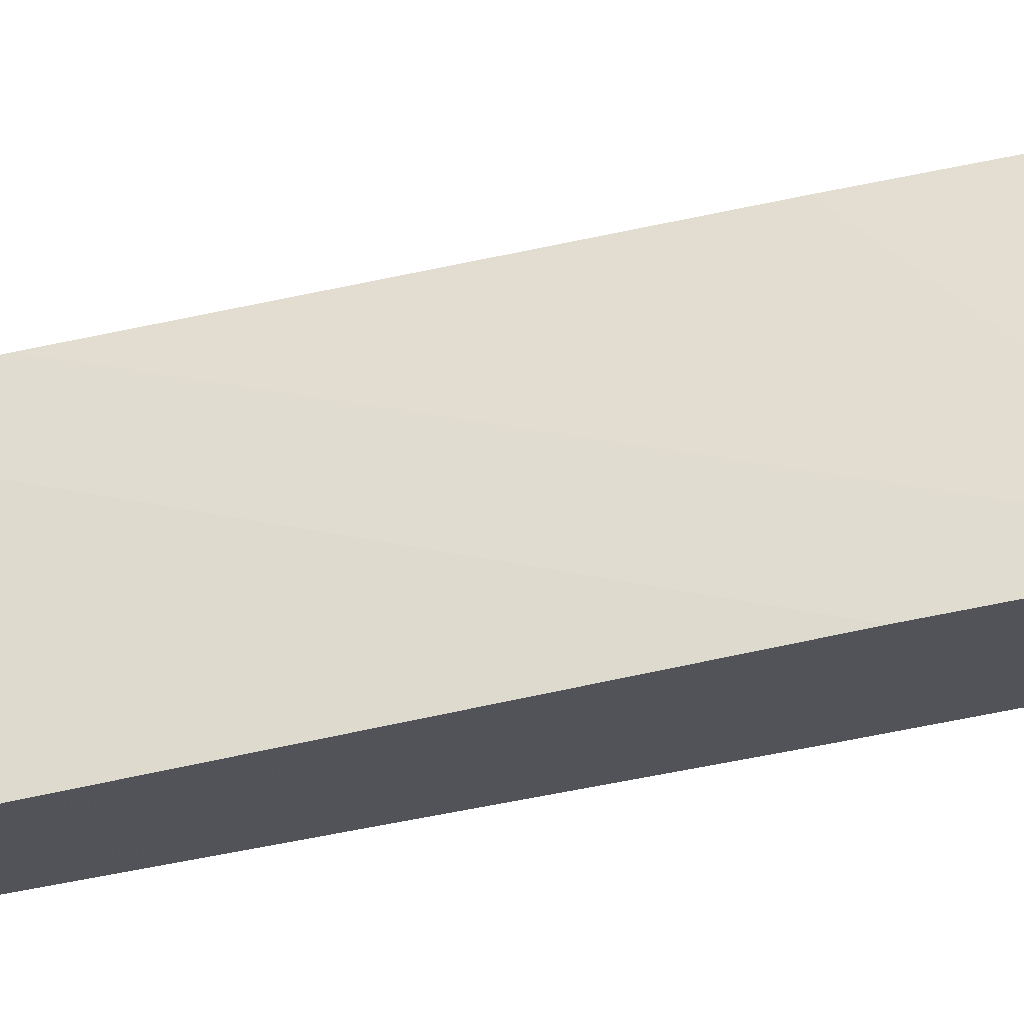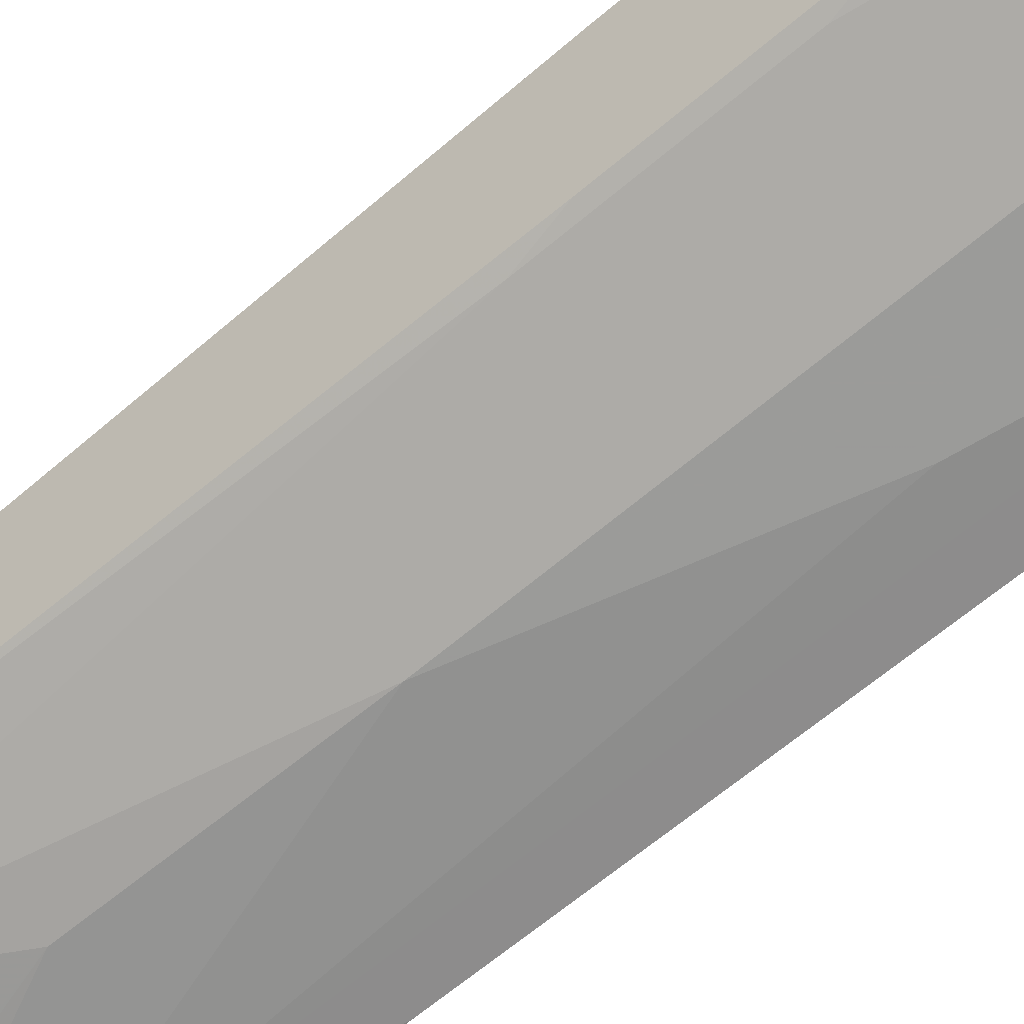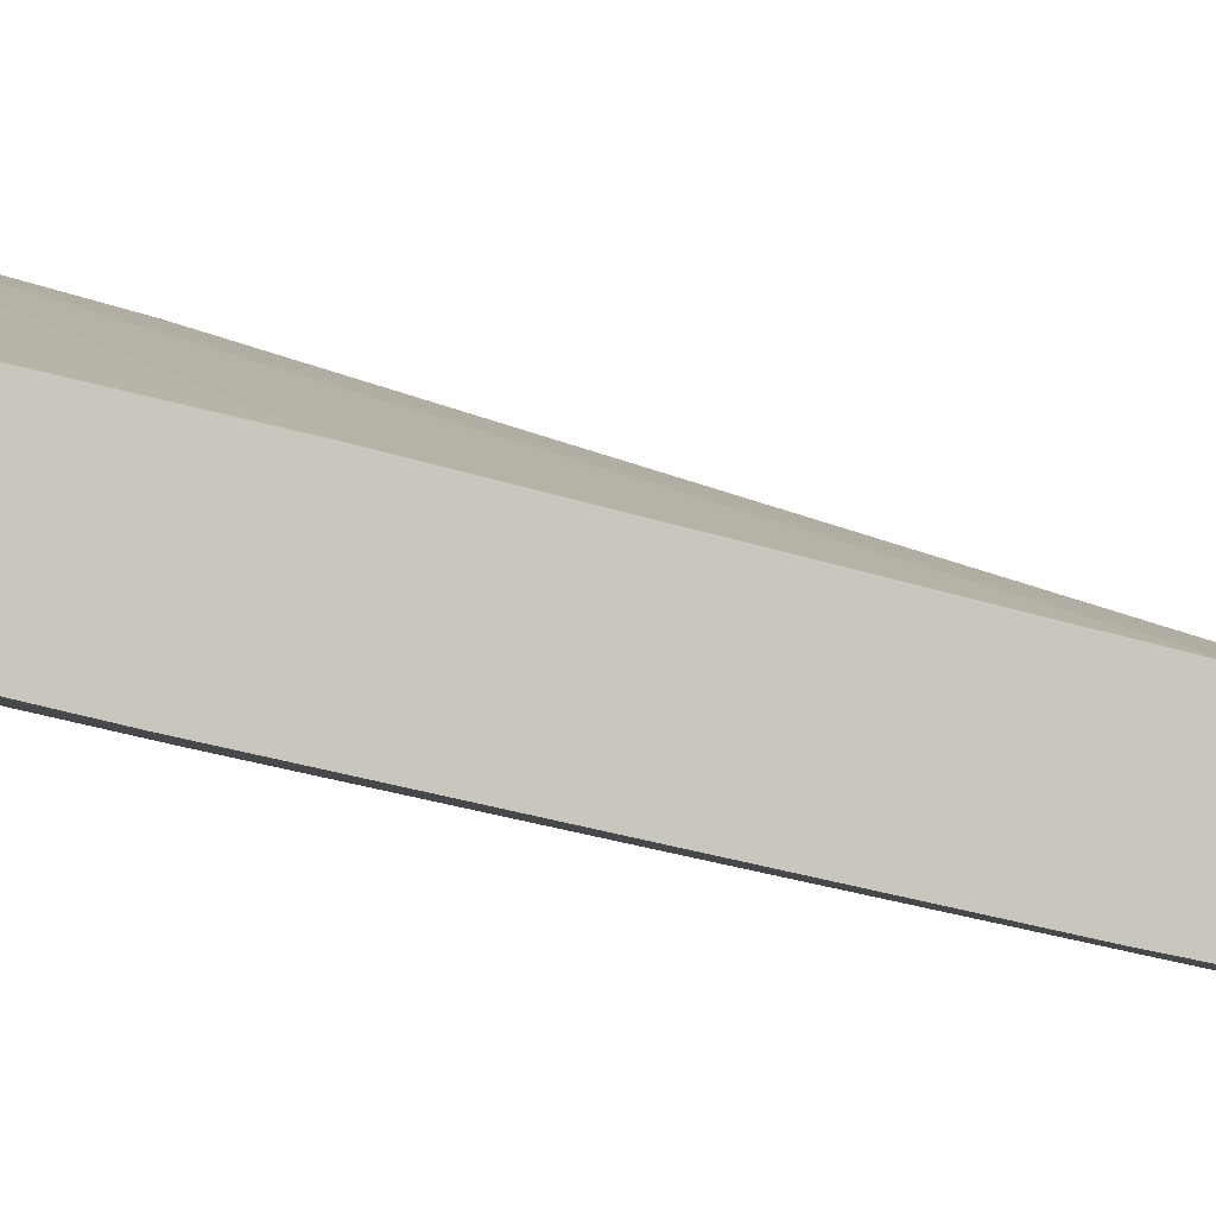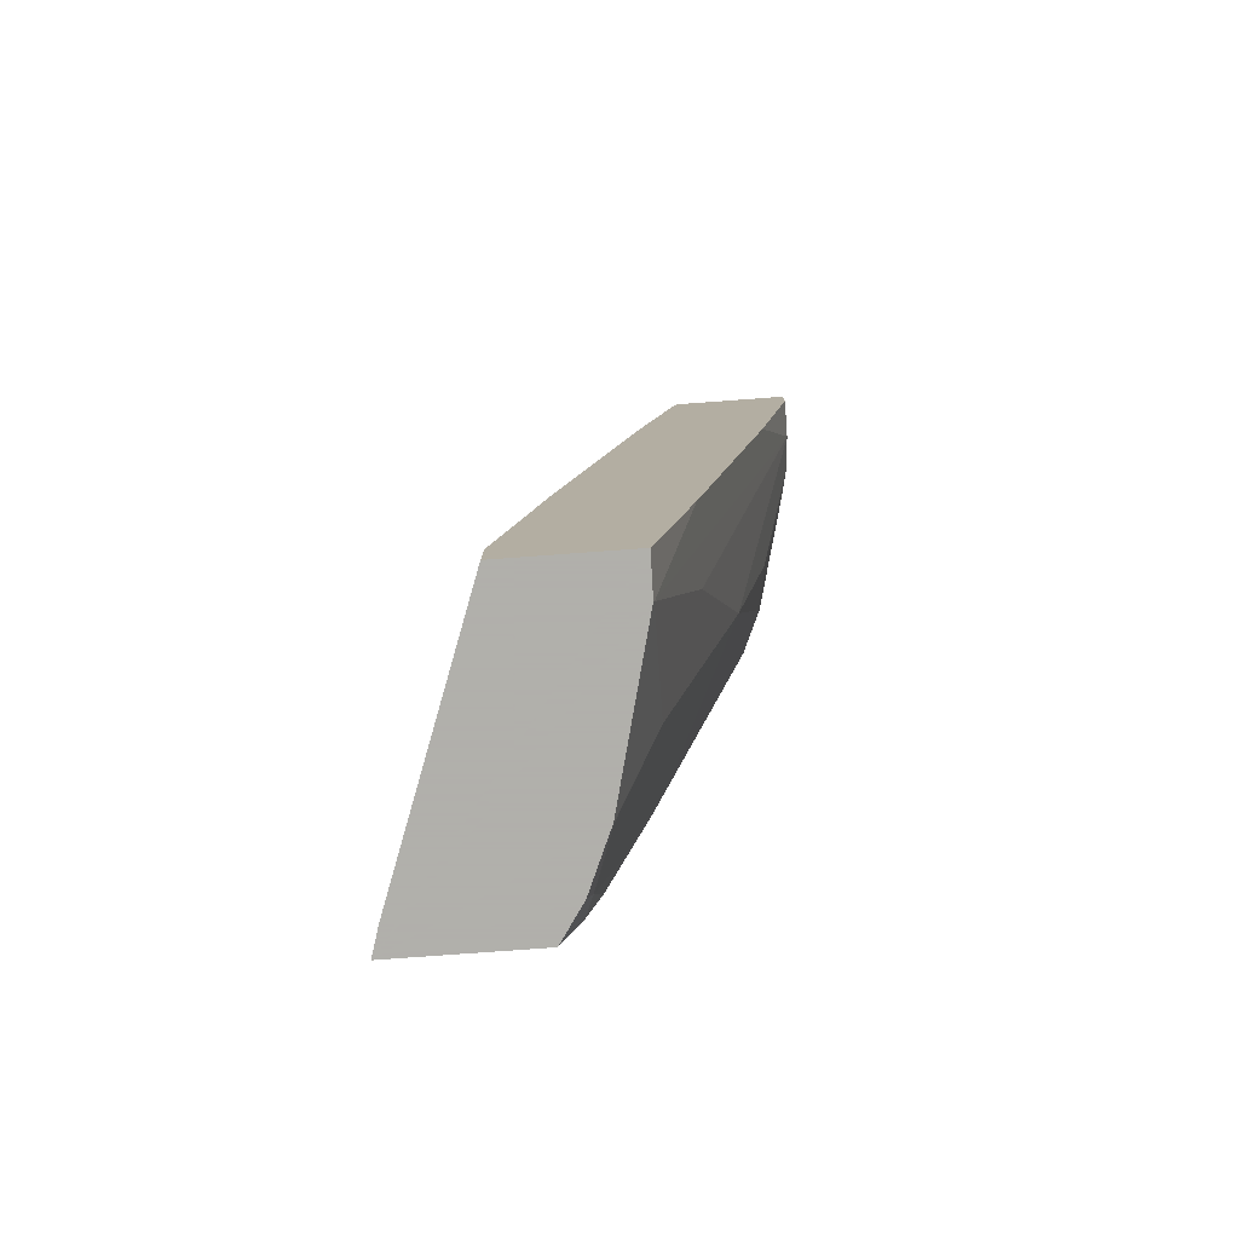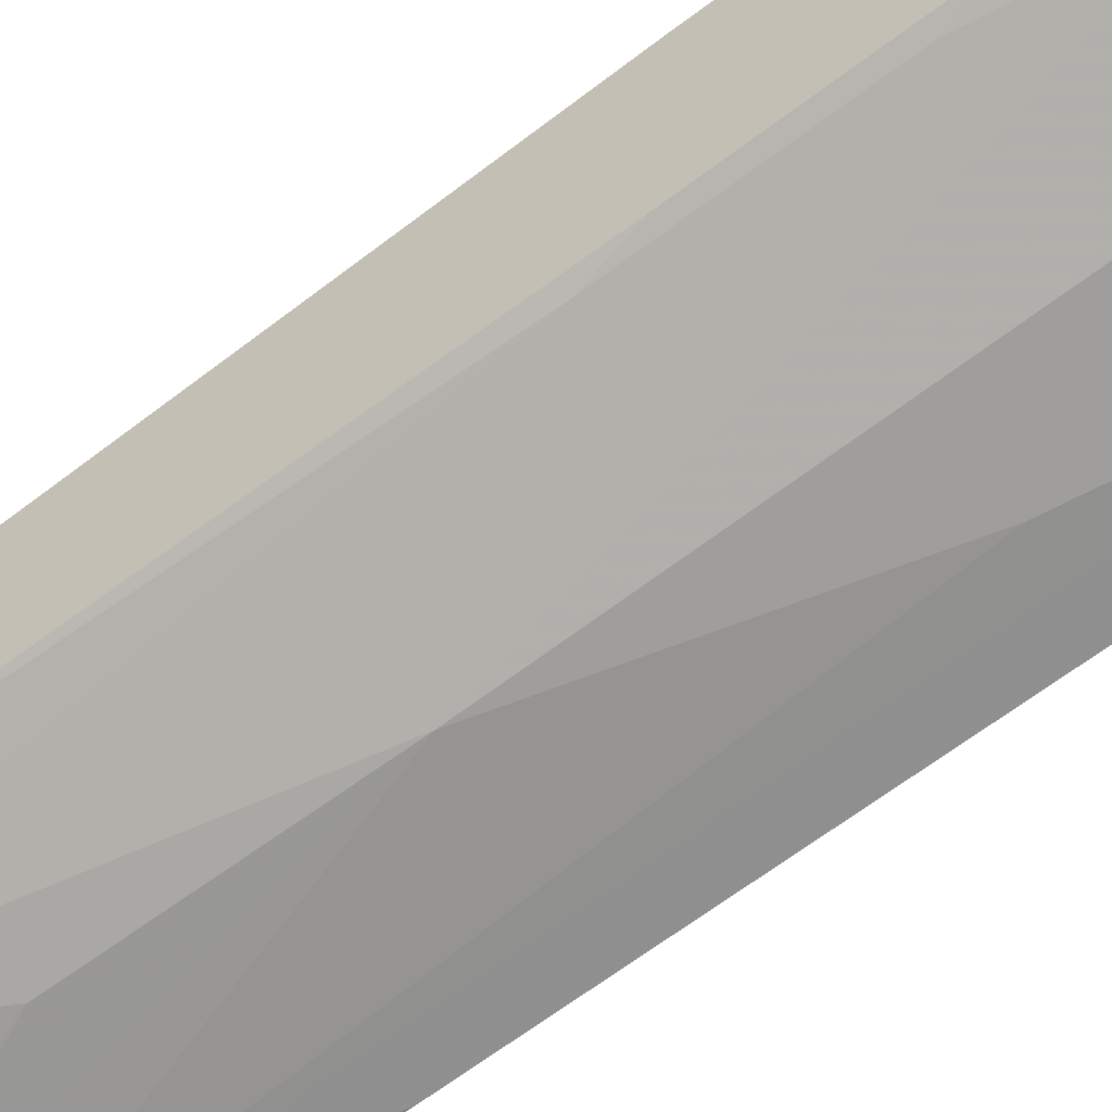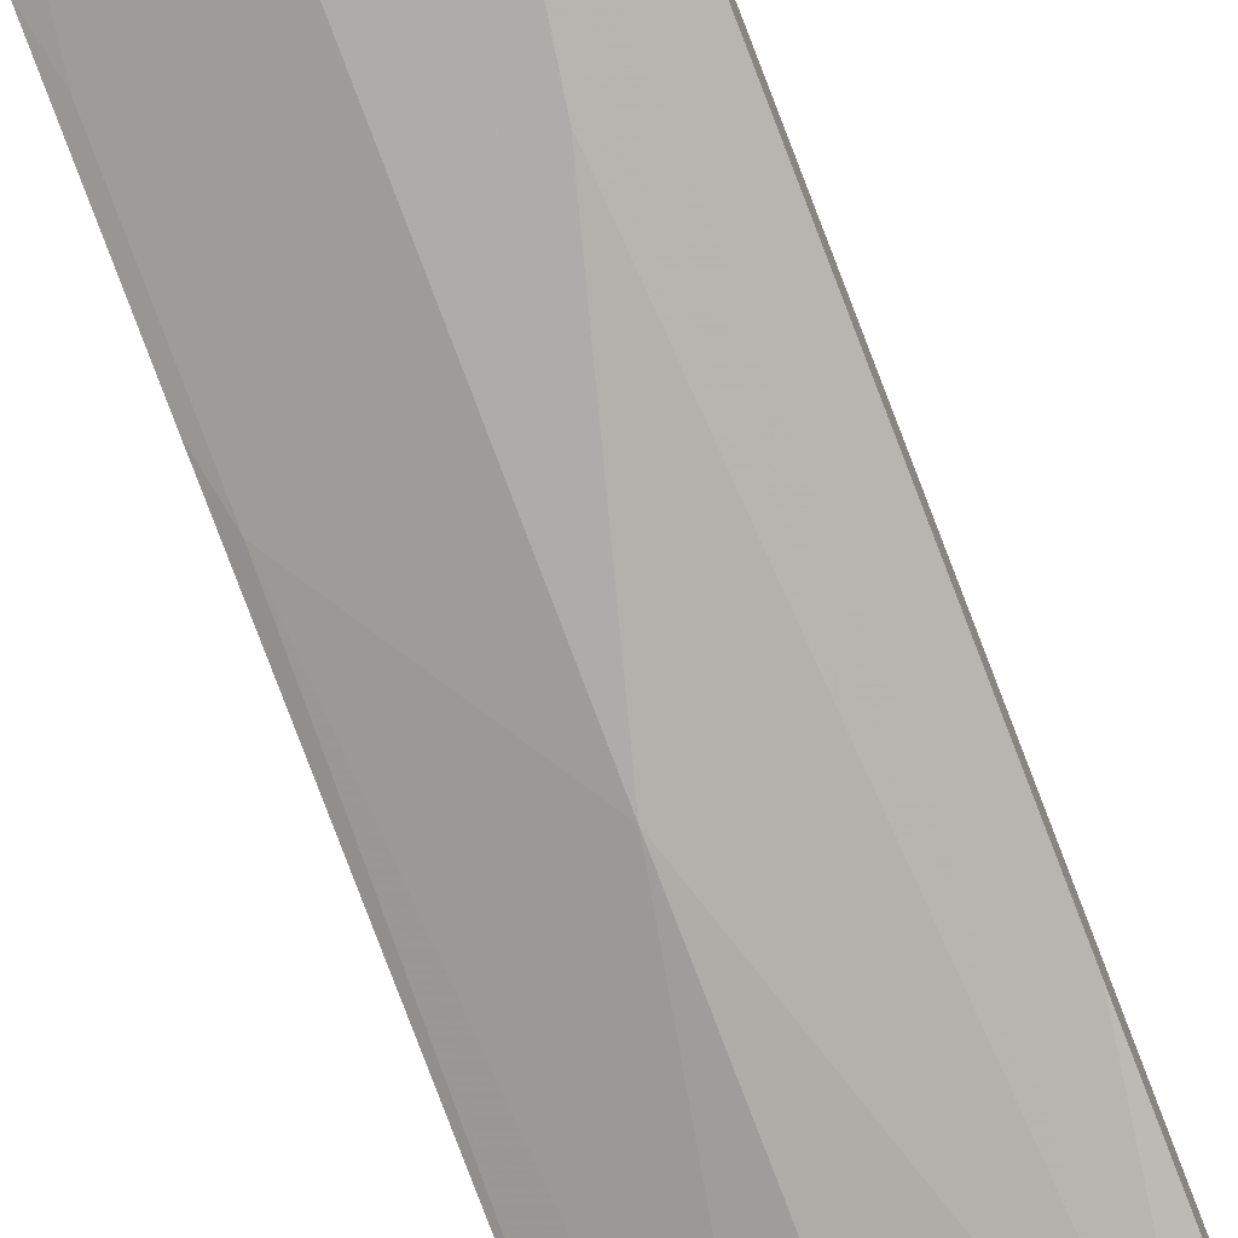
<metadata>
{"format":"obj","ext":"obj","renderer":"f3d","projection":"perspective","resolution":1024,"background":"white","views":[{"elev":66.1,"azim":-97.2,"up":"+Z"},{"elev":-53.7,"azim":-52.1,"up":"+Z"},{"elev":-5.7,"azim":66.6,"up":"+Z"},{"elev":-78.4,"azim":94.2,"up":"+Y"},{"elev":-55.1,"azim":-55.7,"up":"+Z"},{"elev":-75.5,"azim":21.5,"up":"+Z"}]}
</metadata>
<code>
v -0.2293 -0.5136 -0.2644
v -0.2293 -0.5402 -0.2644
v -0.2078 -0.5402 -0.271
v -0.0005832 -0.5054 -0.3475
v -0.2106 -0.4948 -0.2738
v -0.2293 -0.4618 -0.2723
v -0.2293 -0.5402 -0.3725
v -0.0005832 -0.5402 -0.3475
v -0.0005832 -0.3158 -0.379
v -0.0005832 0.03153 -0.4422
v -0.2293 -0.3038 -0.3039
v -0.2015 -0.5402 -0.391
v -0.2293 -0.4959 -0.3873
v -0.2053 -0.5212 -0.3949
v -0.0005832 -0.5402 -0.4421
v -0.0005832 0.1895 -0.4738
v -0.2293 0.1068 -0.3986
v -0.1573 -0.5402 -0.41
v -0.2293 -0.4848 -0.3901
v -0.1263 -0.4422 -0.4422
v -0.1579 -0.5369 -0.4106
v -0.2293 -0.4504 -0.3986
v -0.2211 -0.4106 -0.4106
v -0.1263 -0.1264 -0.5054
v -0.0005832 -0.3789 -0.4737
v -0.03097 -0.5402 -0.4416
v -0.0316 -0.5369 -0.4422
v -0.0005832 0.1939 -0.4757
v -0.2293 0.1939 -0.4255
v -0.2293 0.1556 -0.413
v -0.06319 -0.5054 -0.4422
v -0.2293 -0.2925 -0.4302
v -0.2211 -0.2527 -0.4422
v -0.1895 0.1895 -0.537
v -0.1263 0.06315 -0.537
v -0.06319 0.1895 -0.5686
v -0.0316 0.1579 -0.5686
v -0.06319 -0.3474 -0.4738
v -0.0005832 -0.03149 -0.5369
v -0.0005832 0.1939 -0.5686
v -0.2293 0.1939 -0.5202
v -0.1895 0.1939 -0.537
v -0.09038 0.1939 -0.5628
v -0.08521 0.1939 -0.5642
v -0.06319 0.1939 -0.5686
v -0.0005832 0.1579 -0.5686
f 24 38 31
f 22 33 23
f 24 33 34
f 24 37 38
f 24 36 37
f 24 35 36
f 24 34 35
f 23 33 24
f 22 32 33
f 16 28 29
f 20 31 26
f 18 20 26
f 18 21 20
f 16 30 17
f 16 29 30
f 15 27 25
f 15 26 27
f 25 27 37
f 14 24 20
f 20 24 31
f 25 37 39
f 35 43 44
f 27 31 38
f 14 23 24
f 37 46 39
f 36 46 37
f 36 40 46
f 36 45 40
f 36 44 45
f 35 44 36
f 34 43 35
f 34 42 43
f 34 41 42
f 33 41 34
f 32 41 33
f 28 41 29
f 28 42 41
f 28 43 42
f 28 44 43
f 28 45 44
f 28 40 45
f 27 38 37
f 26 31 27
f 14 22 23
f 4 46 40
f 14 21 18
f 2 26 15
f 2 18 26
f 2 12 18
f 2 7 12
f 1 7 2
f 1 13 7
f 1 19 13
f 1 22 19
f 1 32 22
f 1 41 32
f 1 29 41
f 1 30 29
f 14 19 22
f 1 11 17
f 1 6 11
f 1 5 6
f 1 4 5
f 1 3 4
f 1 2 3
f 2 15 8
f 2 8 3
f 1 17 30
f 4 6 5
f 3 8 4
f 14 20 21
f 13 19 14
f 12 14 18
f 7 14 12
f 7 13 14
f 6 16 11
f 6 10 16
f 6 9 10
f 11 16 17
f 4 10 9
f 4 16 10
f 4 28 16
f 4 40 28
f 4 39 46
f 4 25 39
f 4 15 25
f 4 9 6
f 4 8 15

</code>
